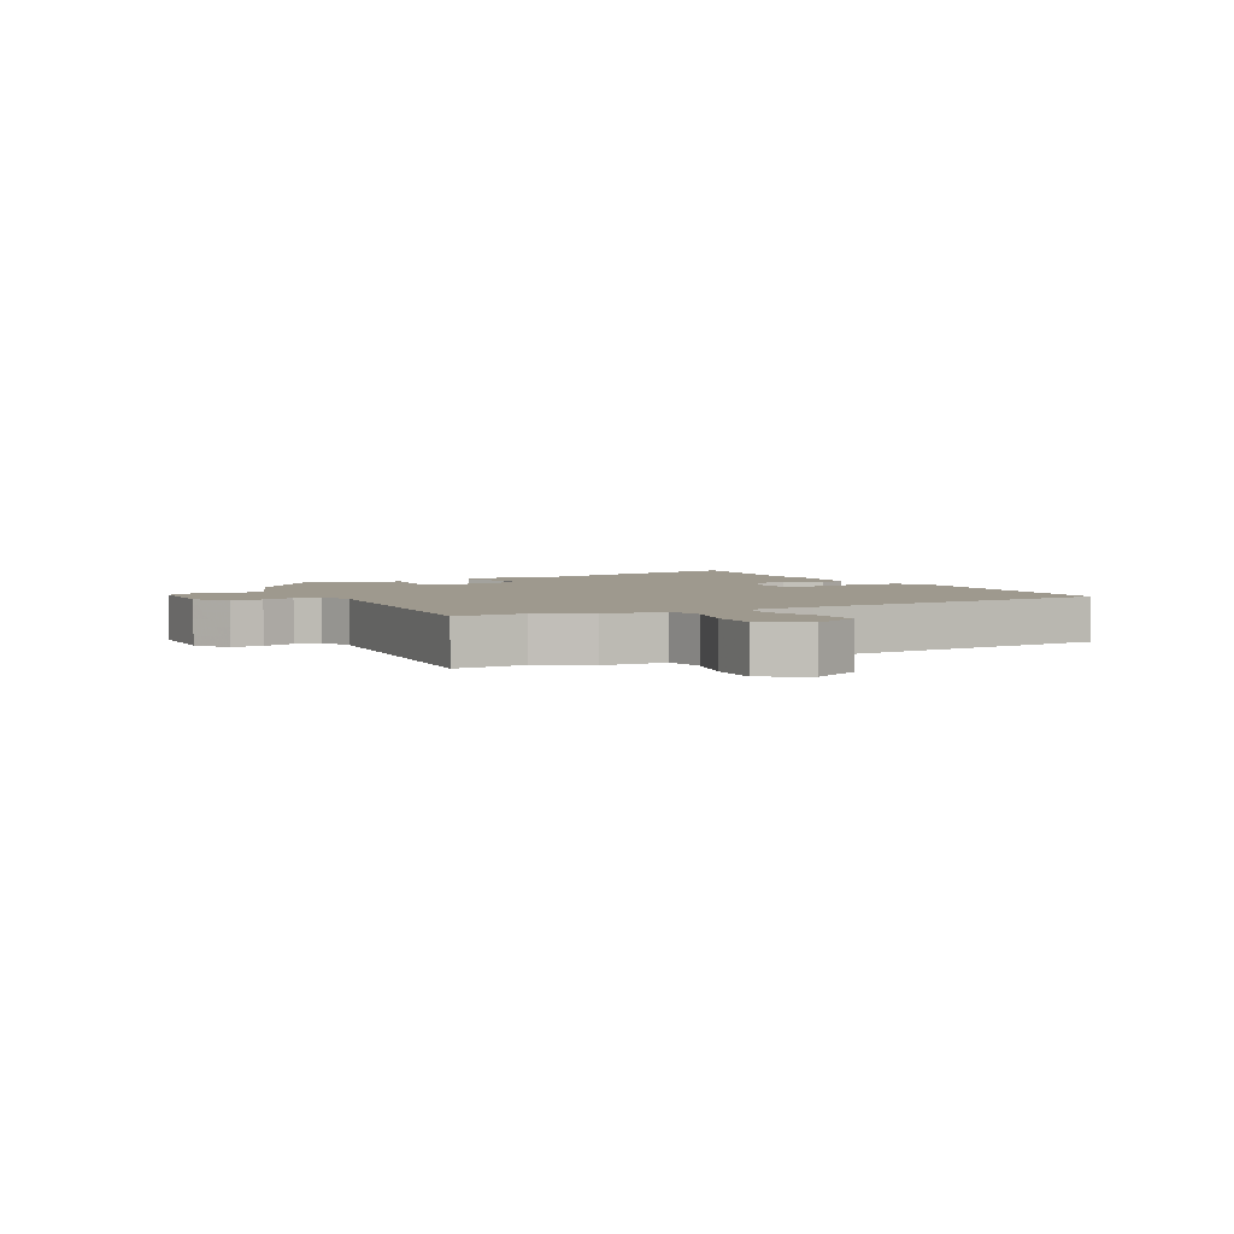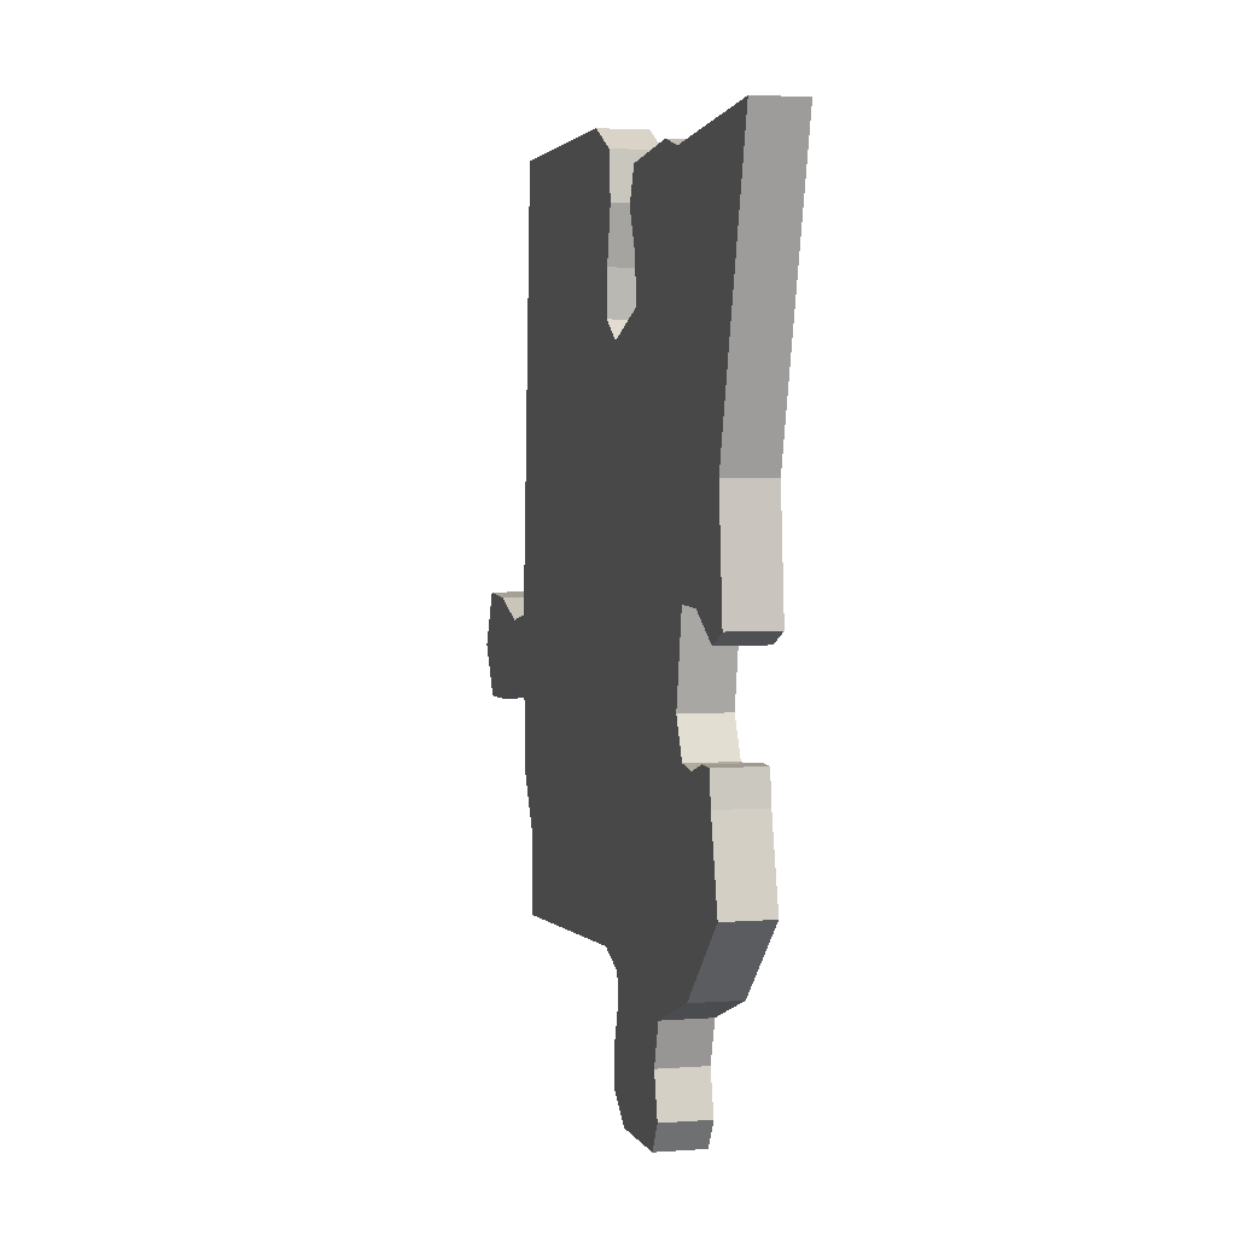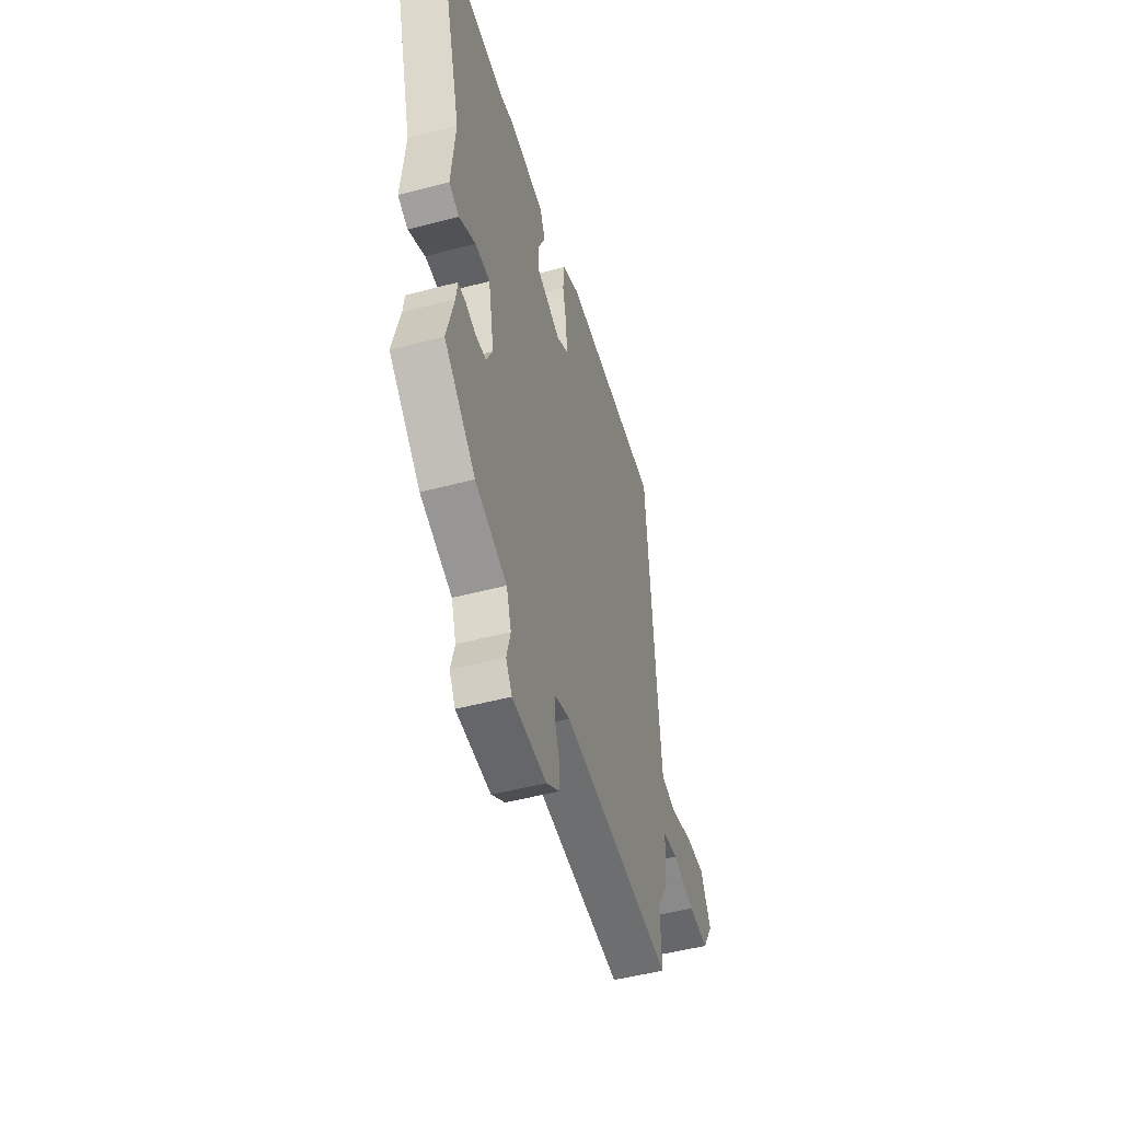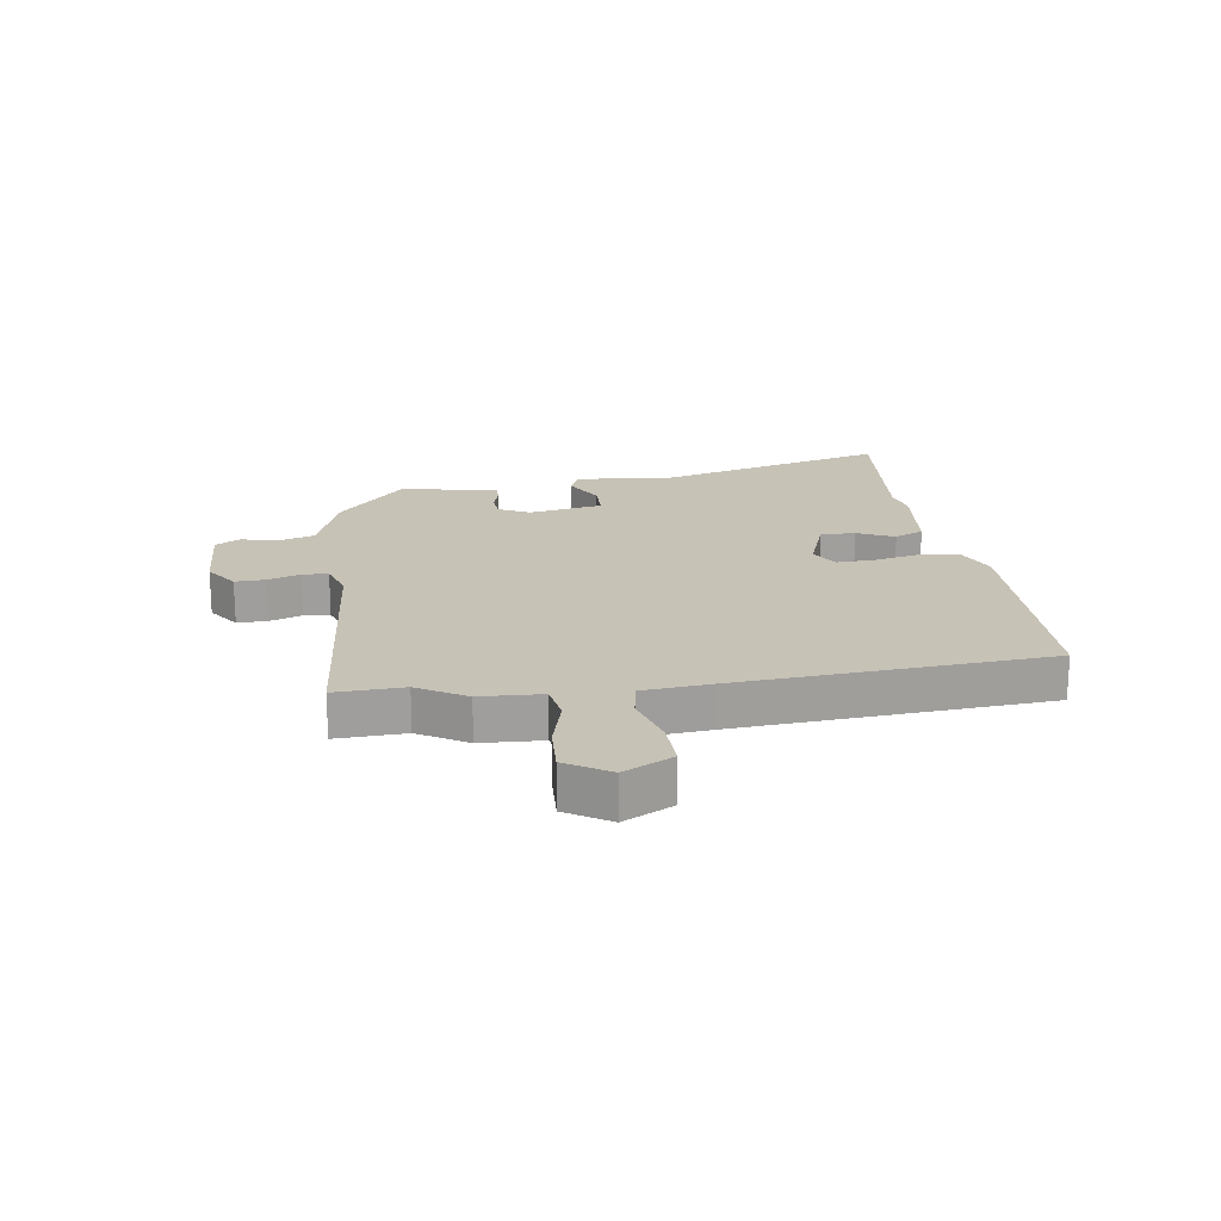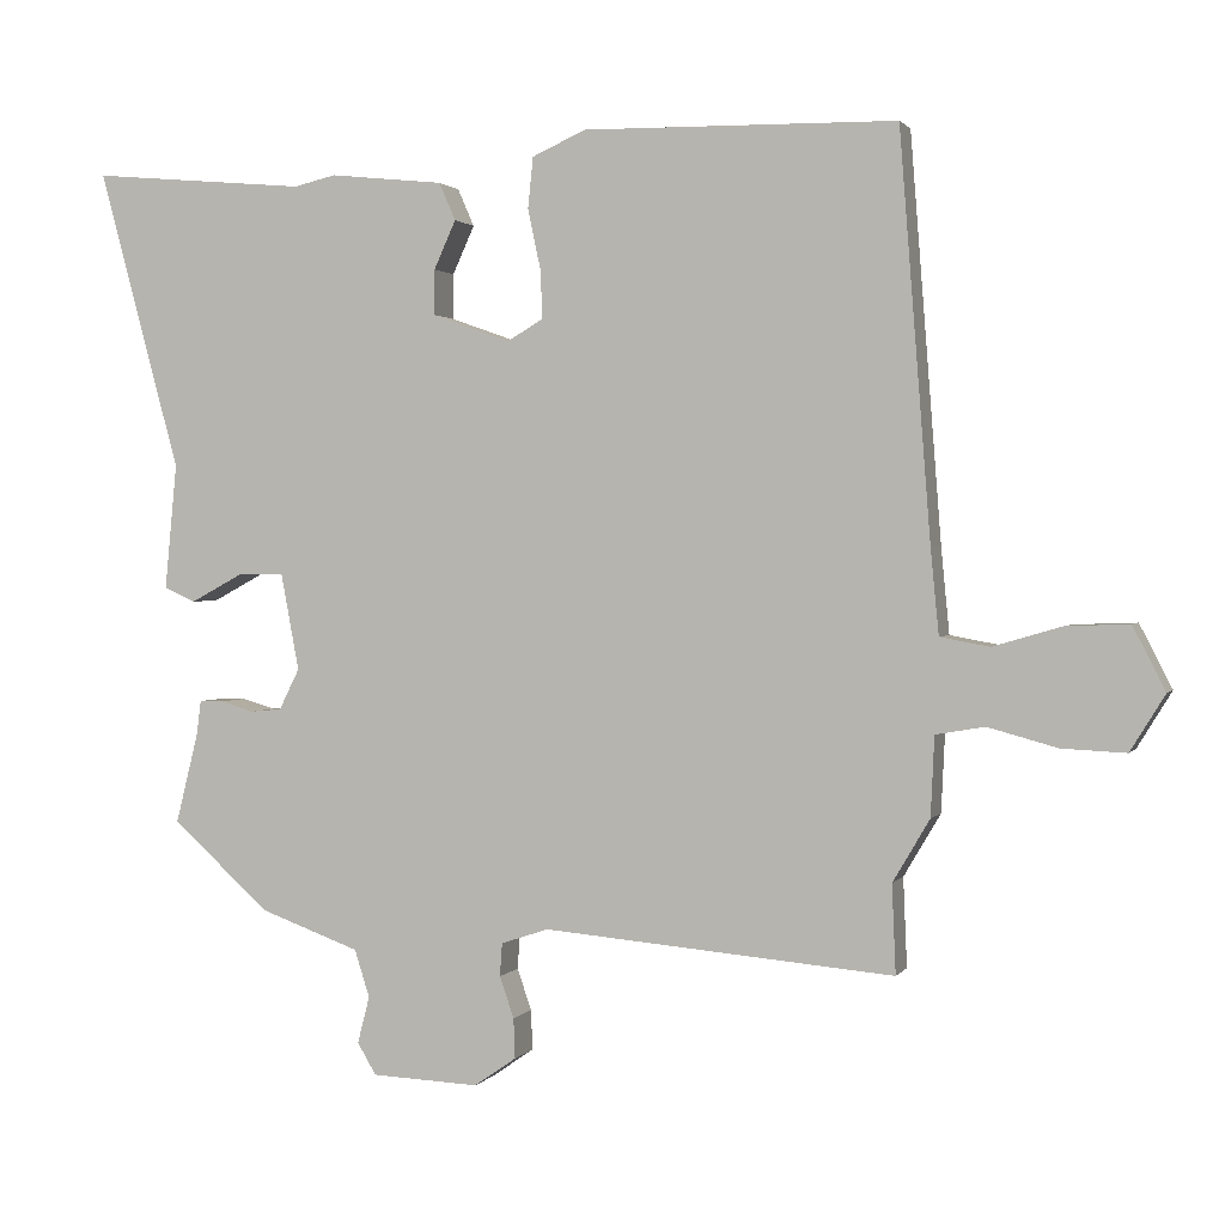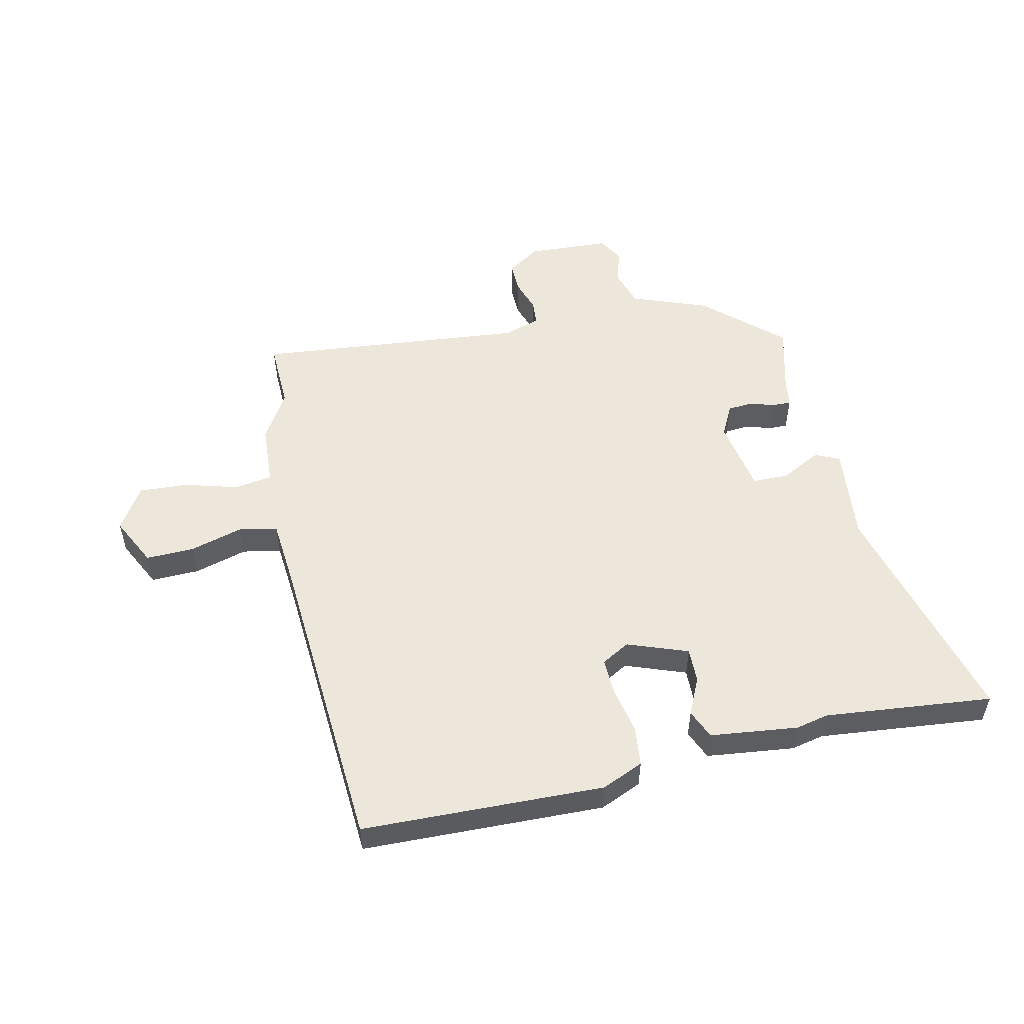
<metadata>
{"format":"obj","ext":"obj","renderer":"f3d","projection":"perspective","resolution":1024,"background":"white","views":[{"elev":3.5,"azim":-117.9,"up":"+Y"},{"elev":4.2,"azim":76.5,"up":"+Z"},{"elev":-49.6,"azim":106.3,"up":"+Z"},{"elev":19.3,"azim":-98.1,"up":"+Y"},{"elev":1.4,"azim":-162.4,"up":"+Z"},{"elev":52.8,"azim":-11.9,"up":"+Y"}]}
</metadata>
<code>
v -0.502 0.07 -0.543
v -0.497 0.07 -0.425
v -0.546 0.07 -0.342
v -0.551 0.07 -0.236
v -0.616 0.07 -0.225
v -0.708 0.07 -0.25
v -0.793 0.07 -0.254
v -0.839 0.07 -0.179
v -0.796 0.07 -0.095
v -0.713 0.07 -0.098
v -0.622 0.07 -0.125
v -0.556 0.07 -0.113
v -0.545 0.07 0.002
v -0.504 0.07 0.535
v -0.088 0.07 0.542
v -0.017 0.07 0.51
v -0.01 0.07 0.442
v -0.027 0.07 0.363
v -0.03 0.07 0.298
v 0.018 0.07 0.27
v 0.122 0.07 0.307
v 0.121 0.07 0.367
v 0.092 0.07 0.431
v 0.114 0.07 0.481
v 0.265 0.07 0.497
v 0.321 0.07 0.484
v 0.609 0.07 0.51
v 0.5 0.07 0.11
v 0.516 0.07 -0.056
v 0.474 0.07 -0.075
v 0.405 0.07 -0.038
v 0.343 0.07 -0.038
v 0.319 0.07 -0.166
v 0.346 0.07 -0.22
v 0.388 0.07 -0.224
v 0.432 0.07 -0.211
v 0.464 0.07 -0.211
v 0.47 0.07 -0.257
v 0.5 0.07 -0.377
v 0.369 0.07 -0.494
v 0.237 0.07 -0.542
v 0.217 0.07 -0.605
v 0.233 0.07 -0.667
v 0.208 0.07 -0.709
v 0.065 0.07 -0.715
v 0.009 0.07 -0.676
v 0.011 0.07 -0.623
v 0.03 0.07 -0.568
v 0.027 0.07 -0.524
v -0.036 0.07 -0.503
v -0.502 0 -0.543
v -0.497 0 -0.425
v -0.546 0 -0.342
v -0.551 0 -0.236
v -0.616 0 -0.225
v -0.708 0 -0.25
v -0.793 0 -0.254
v -0.839 0 -0.179
v -0.796 0 -0.095
v -0.713 0 -0.098
v -0.622 0 -0.125
v -0.556 0 -0.113
v -0.545 0 0.002
v -0.504 0 0.535
v -0.088 0 0.542
v -0.017 0 0.51
v -0.01 0 0.442
v -0.027 0 0.363
v -0.03 0 0.298
v 0.018 0 0.27
v 0.122 0 0.307
v 0.121 0 0.367
v 0.092 0 0.431
v 0.114 0 0.481
v 0.265 0 0.497
v 0.321 0 0.484
v 0.609 0 0.51
v 0.5 0 0.11
v 0.516 0 -0.056
v 0.474 0 -0.075
v 0.405 0 -0.038
v 0.343 0 -0.038
v 0.319 0 -0.166
v 0.346 0 -0.22
v 0.388 0 -0.224
v 0.432 0 -0.211
v 0.464 0 -0.211
v 0.47 0 -0.257
v 0.5 0 -0.377
v 0.369 0 -0.494
v 0.237 0 -0.542
v 0.217 0 -0.605
v 0.233 0 -0.667
v 0.208 0 -0.709
v 0.065 0 -0.715
v 0.009 0 -0.676
v 0.011 0 -0.623
v 0.03 0 -0.568
v 0.027 0 -0.524
v -0.036 0 -0.503
f 45 46 47 48
f 45 48 49
f 42 43 44 45
f 41 42 45 49
f 38 39 40 41
f 38 41 49 50
f 35 36 37 38
f 34 35 38 50
f 28 29 30 31
f 26 27 28 31
f 26 31 32
f 25 26 32 33
f 22 23 24 25
f 21 22 25 33
f 15 16 17 18
f 13 14 15 18
f 12 13 18 19
f 8 9 10 11
f 8 11 12
f 5 6 7 8
f 4 5 8 12
f 2 3 4 12
f 34 50 1 2
f 33 34 2 12
f 20 21 33 12
f 12 19 20
f 98 97 96 95
f 99 98 95
f 95 94 93 92
f 99 95 92 91
f 91 90 89 88
f 100 99 91 88
f 88 87 86 85
f 100 88 85 84
f 81 80 79 78
f 81 78 77 76
f 82 81 76
f 83 82 76 75
f 75 74 73 72
f 83 75 72 71
f 68 67 66 65
f 68 65 64 63
f 69 68 63 62
f 61 60 59 58
f 62 61 58
f 58 57 56 55
f 62 58 55 54
f 62 54 53 52
f 52 51 100 84
f 62 52 84 83
f 62 83 71 70
f 70 69 62
f 1 51 52 2
f 2 52 53 3
f 3 53 54 4
f 4 54 55 5
f 5 55 56 6
f 6 56 57 7
f 7 57 58 8
f 8 58 59 9
f 9 59 60 10
f 10 60 61 11
f 11 61 62 12
f 12 62 63 13
f 13 63 64 14
f 14 64 65 15
f 15 65 66 16
f 16 66 67 17
f 17 67 68 18
f 18 68 69 19
f 19 69 70 20
f 20 70 71 21
f 21 71 72 22
f 22 72 73 23
f 23 73 74 24
f 24 74 75 25
f 25 75 76 26
f 26 76 77 27
f 27 77 78 28
f 28 78 79 29
f 29 79 80 30
f 30 80 81 31
f 31 81 82 32
f 32 82 83 33
f 33 83 84 34
f 34 84 85 35
f 35 85 86 36
f 36 86 87 37
f 37 87 88 38
f 38 88 89 39
f 39 89 90 40
f 40 90 91 41
f 41 91 92 42
f 42 92 93 43
f 43 93 94 44
f 44 94 95 45
f 45 95 96 46
f 46 96 97 47
f 47 97 98 48
f 48 98 99 49
f 49 99 100 50
f 50 100 51 1

</code>
